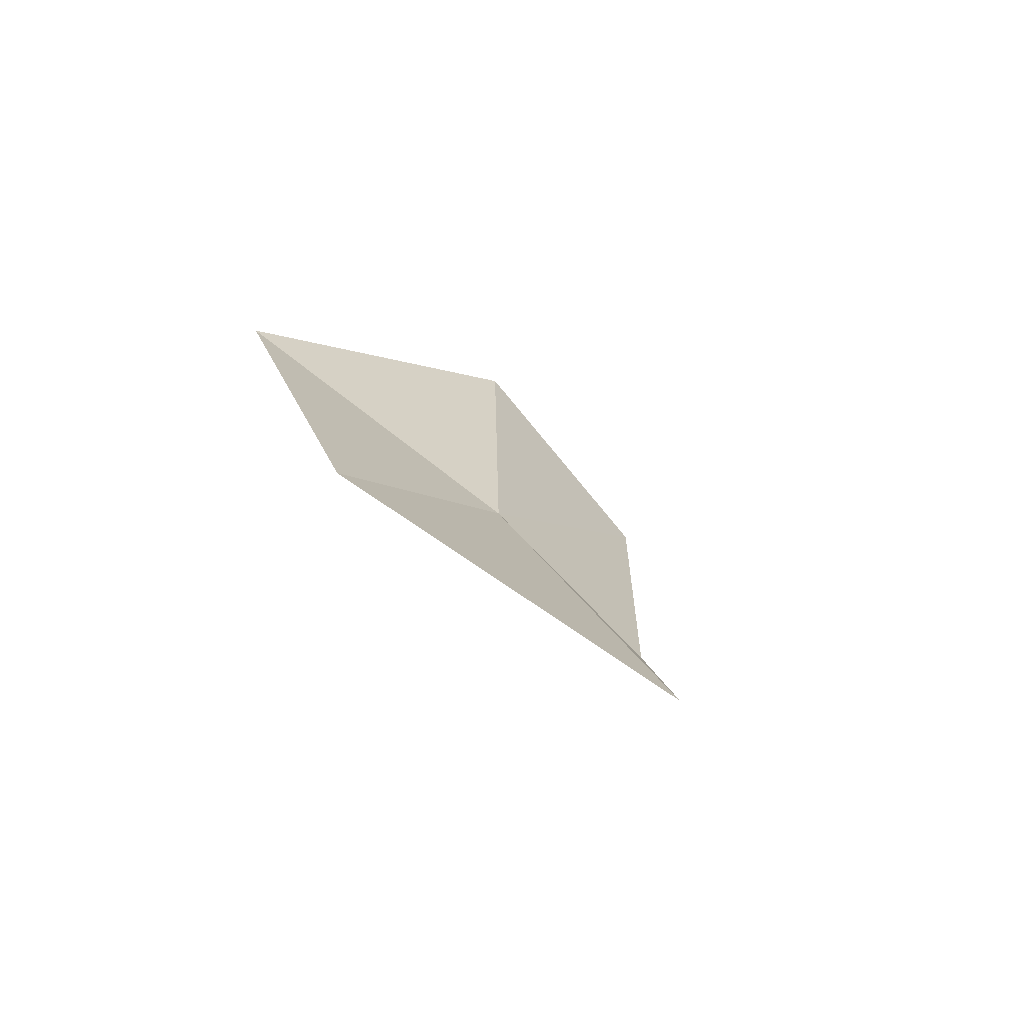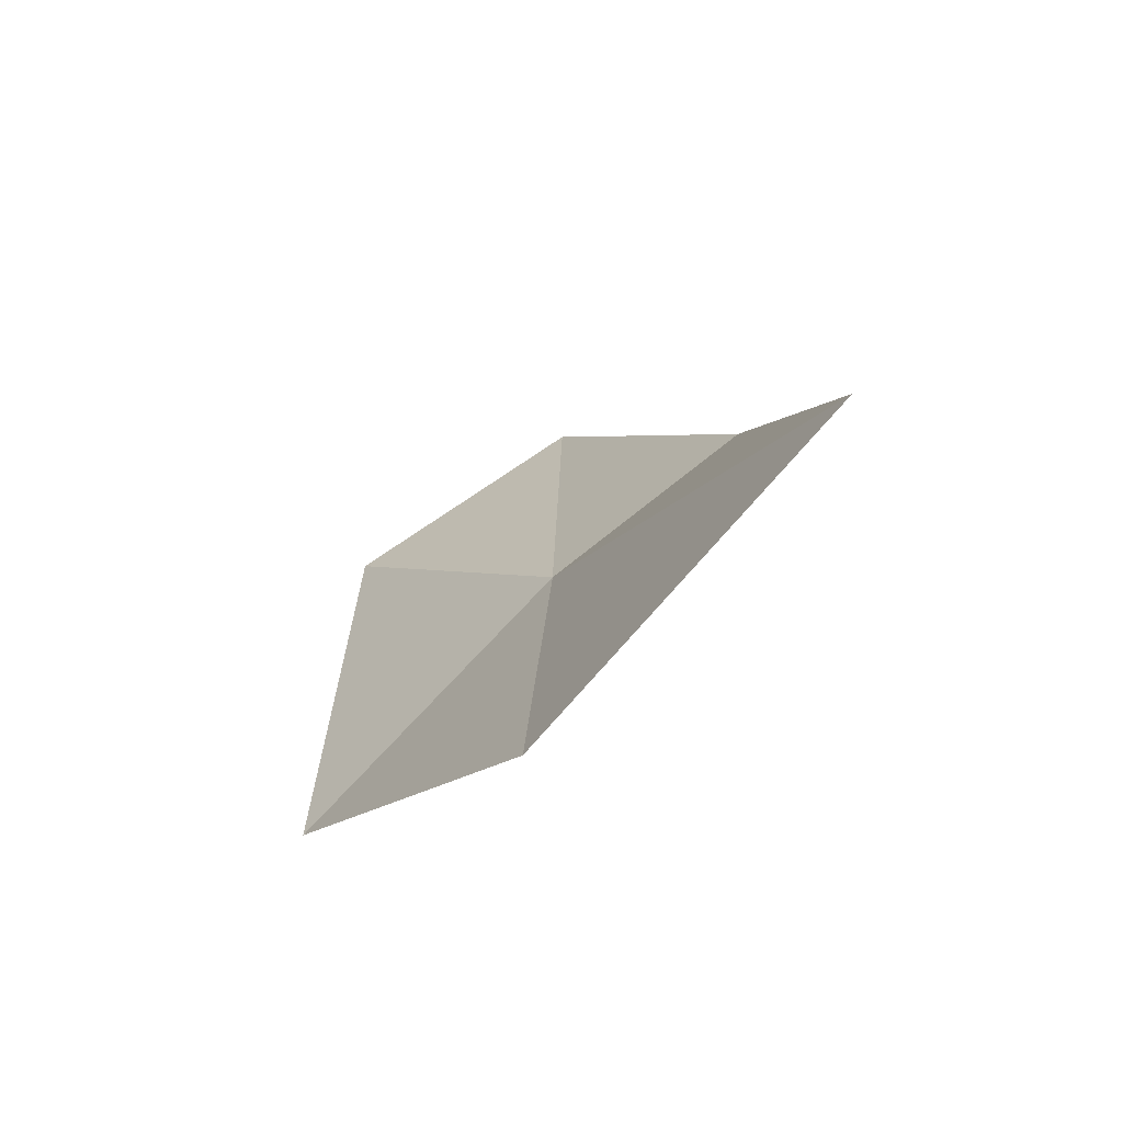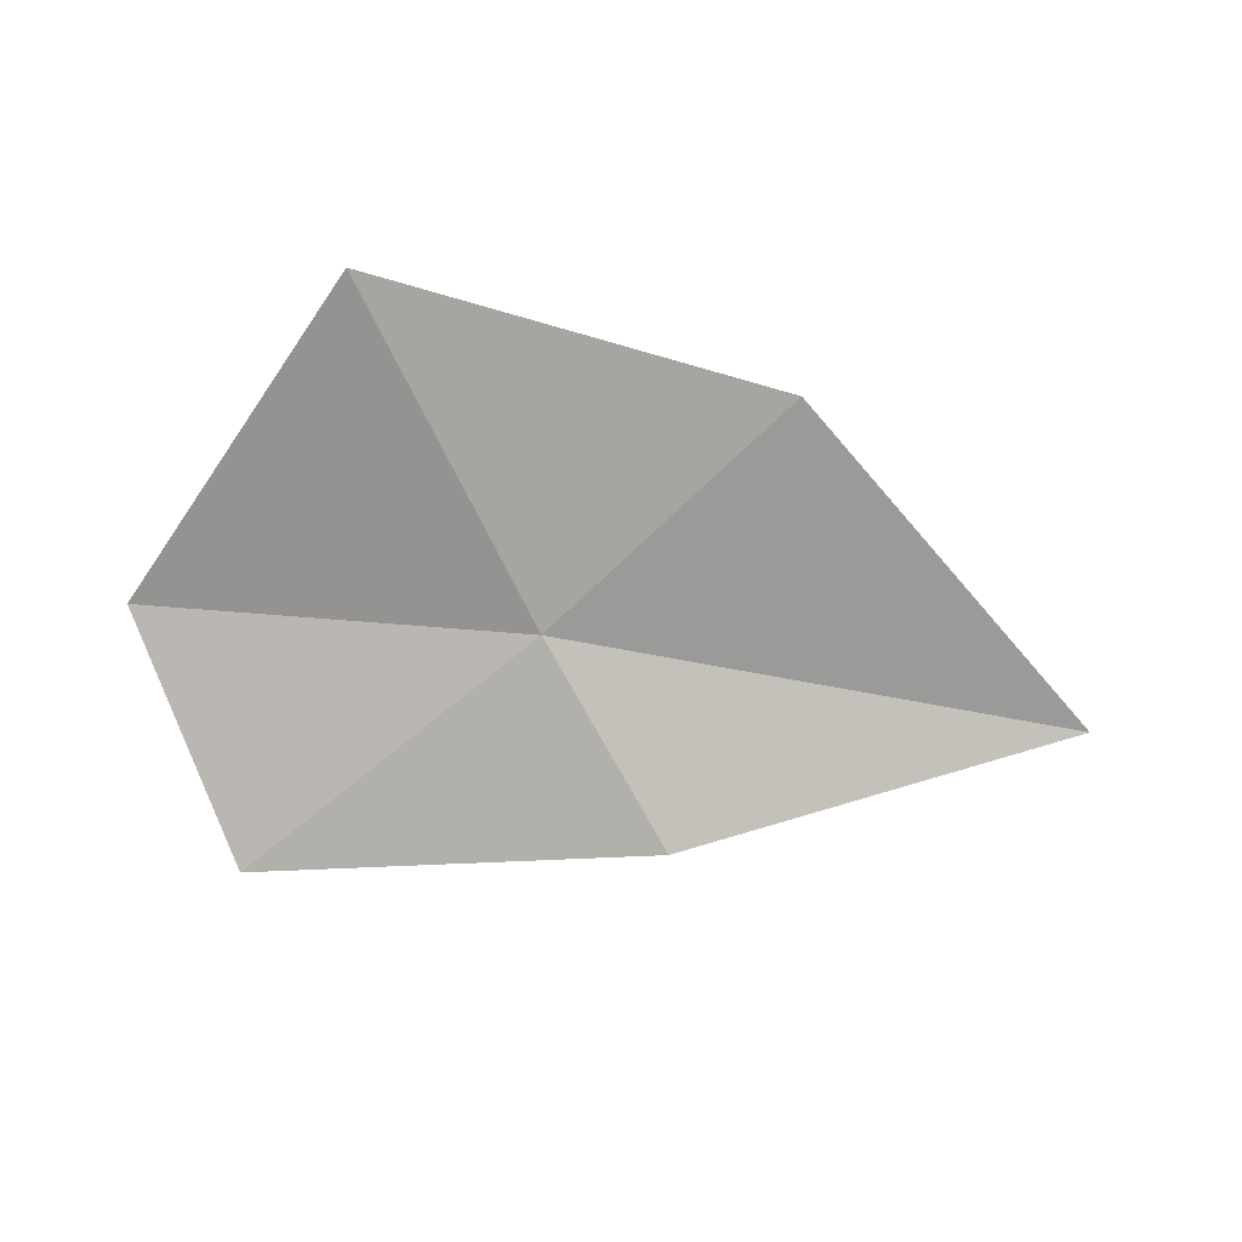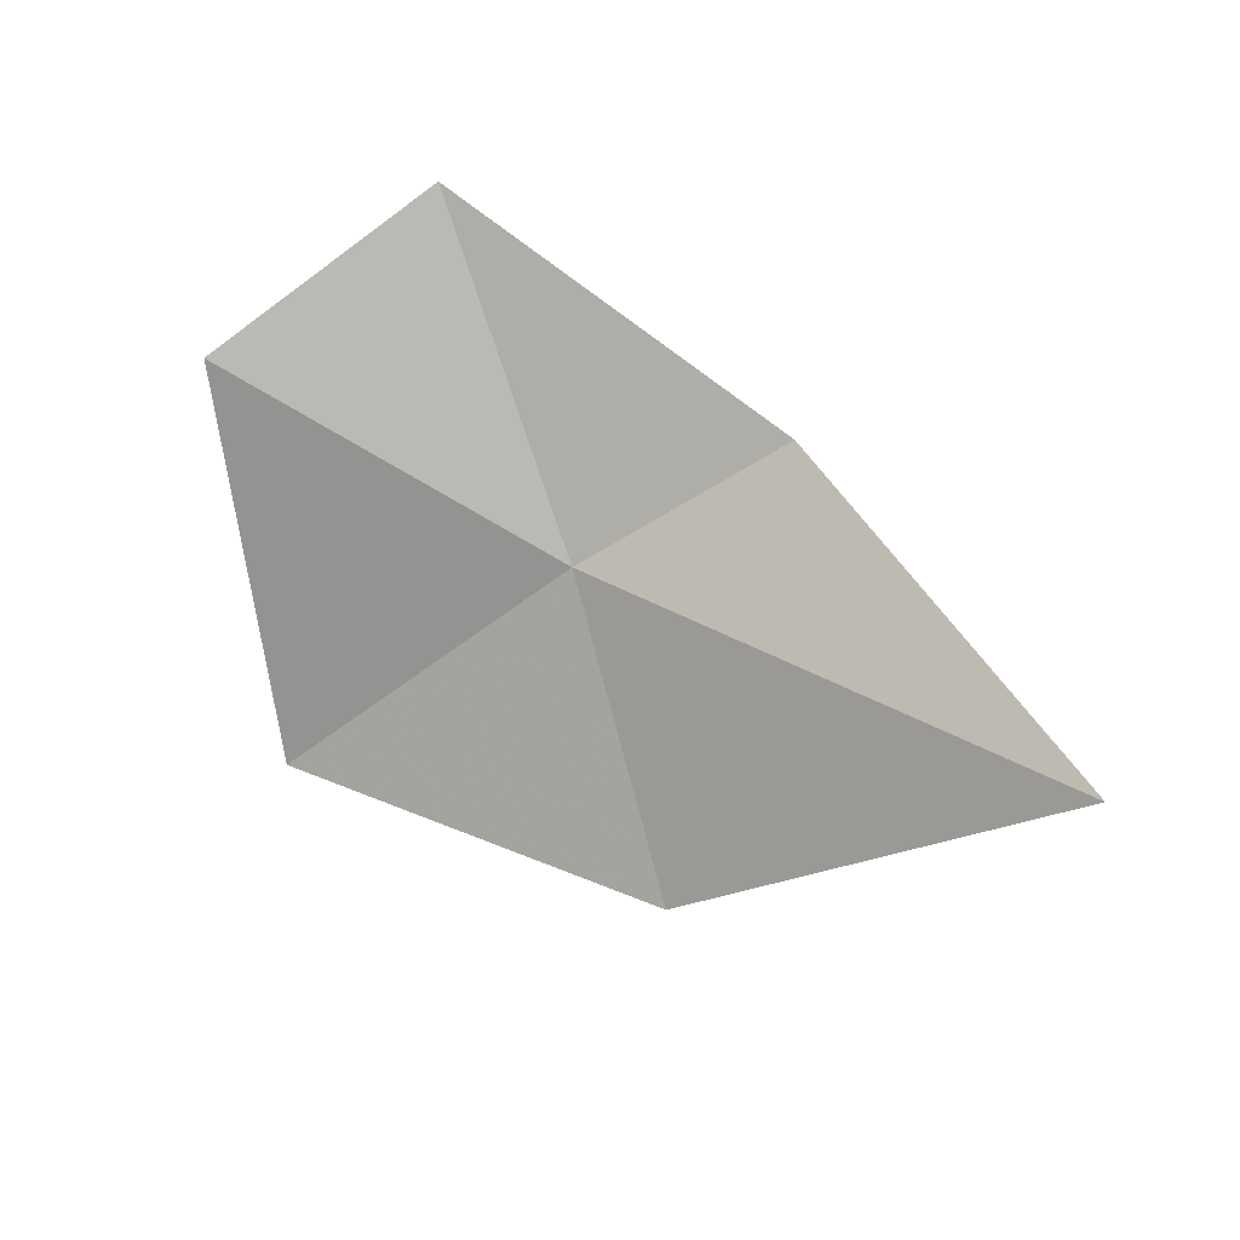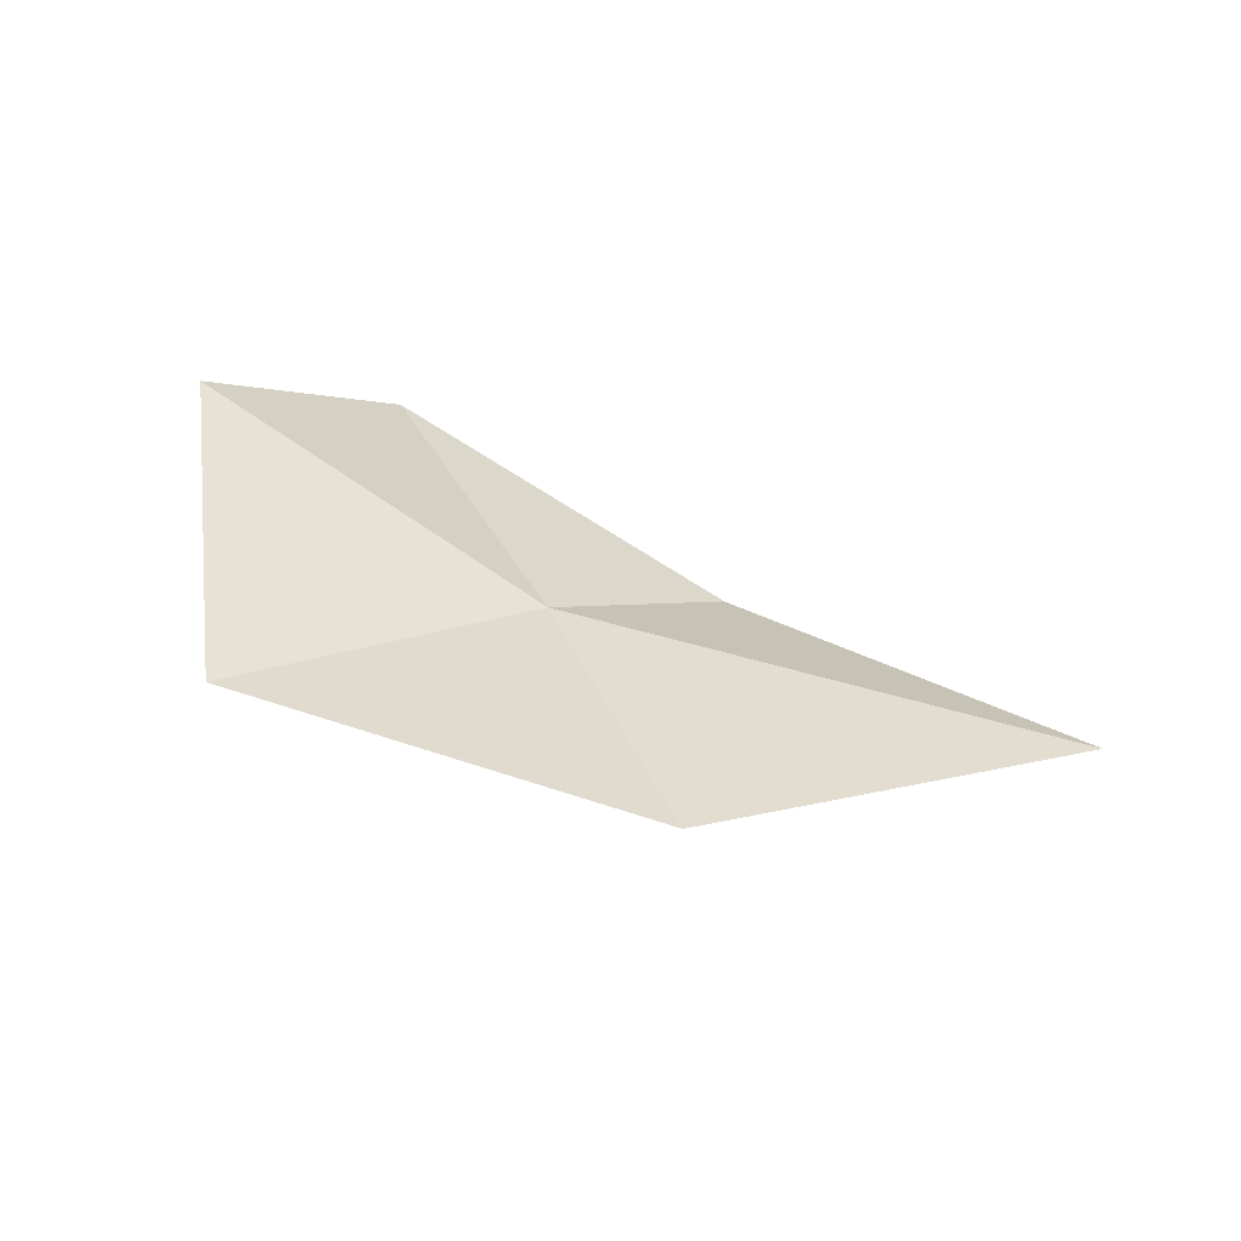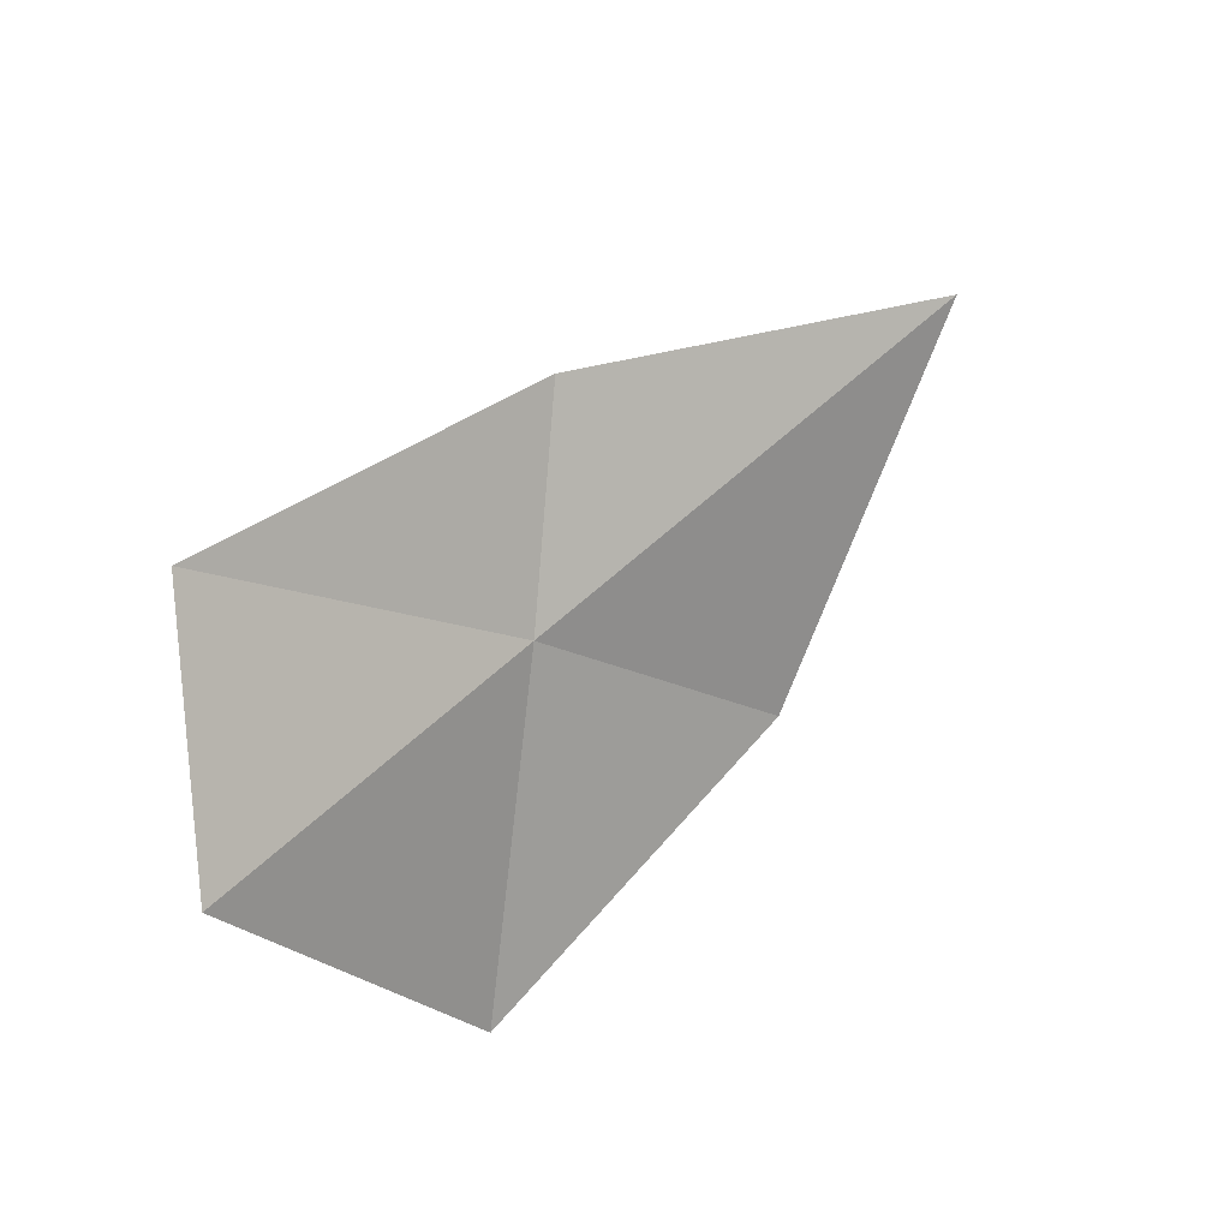
<metadata>
{"format":"obj","ext":"obj","renderer":"f3d","projection":"perspective","resolution":1024,"background":"white","views":[{"elev":17.2,"azim":75.1,"up":"+Z"},{"elev":-14.6,"azim":65.1,"up":"+Y"},{"elev":-40.2,"azim":-9.2,"up":"+Z"},{"elev":45.3,"azim":37.6,"up":"+Y"},{"elev":62.7,"azim":18.4,"up":"+Z"},{"elev":61.4,"azim":-39.4,"up":"+Y"}]}
</metadata>
<code>
v 45.82 16.72 20
v 47.89 16.85 19.91
v 46.6 15.86 20.47
v 46.36 17.23 19.45
v 45 15.76 20.73
v 44.83 17.66 19.5
v 44.32 17.09 20.25
f 1 3 2
f 1 2 4
f 1 5 3
f 1 4 6
f 1 7 5
f 1 6 7

</code>
